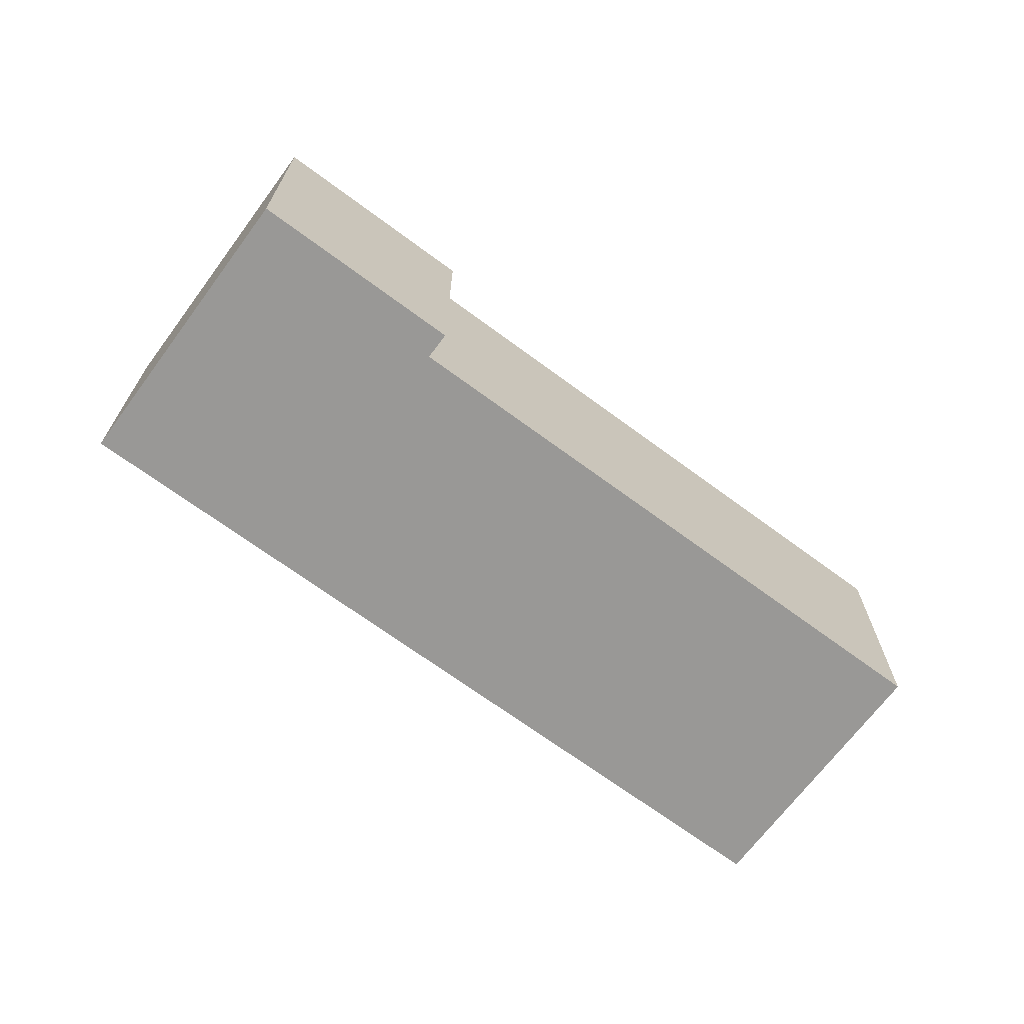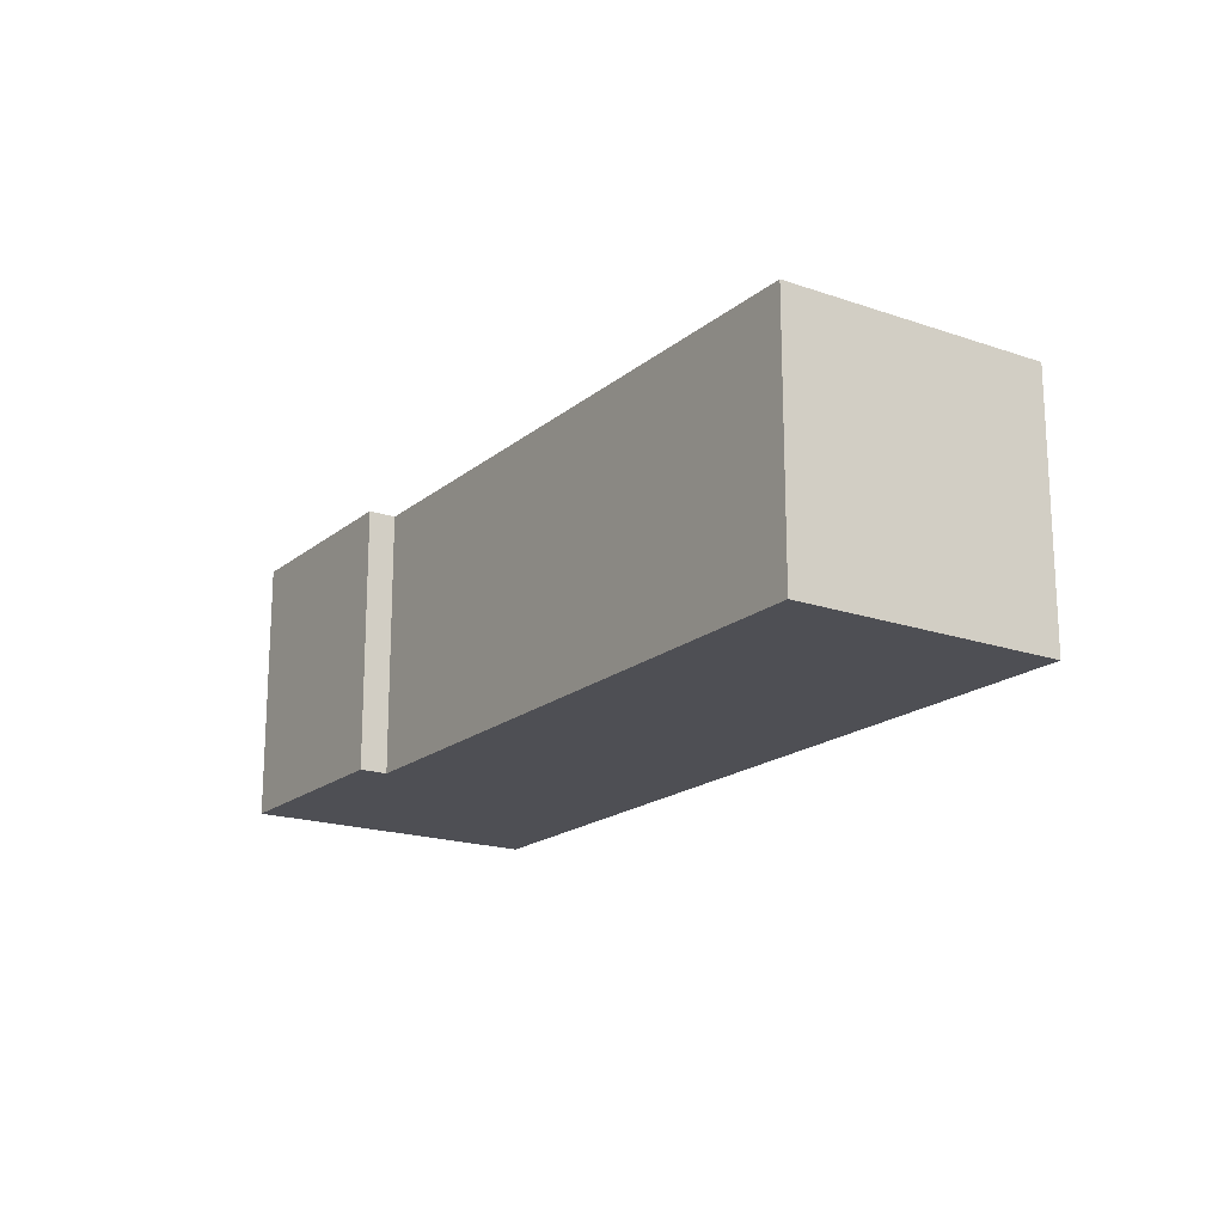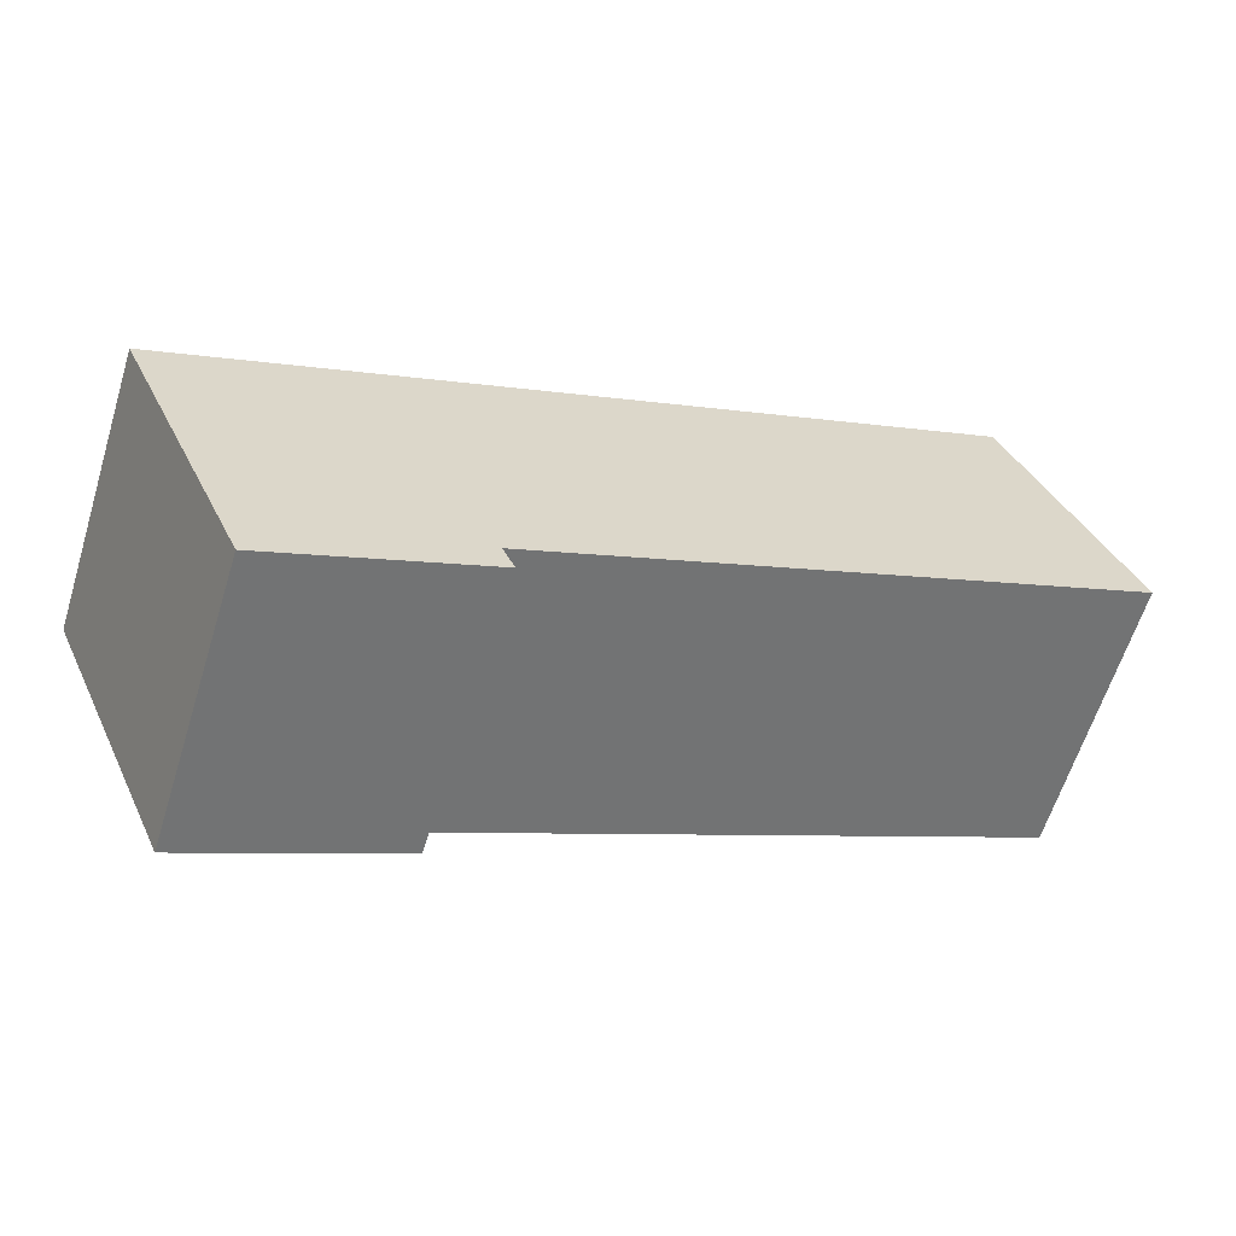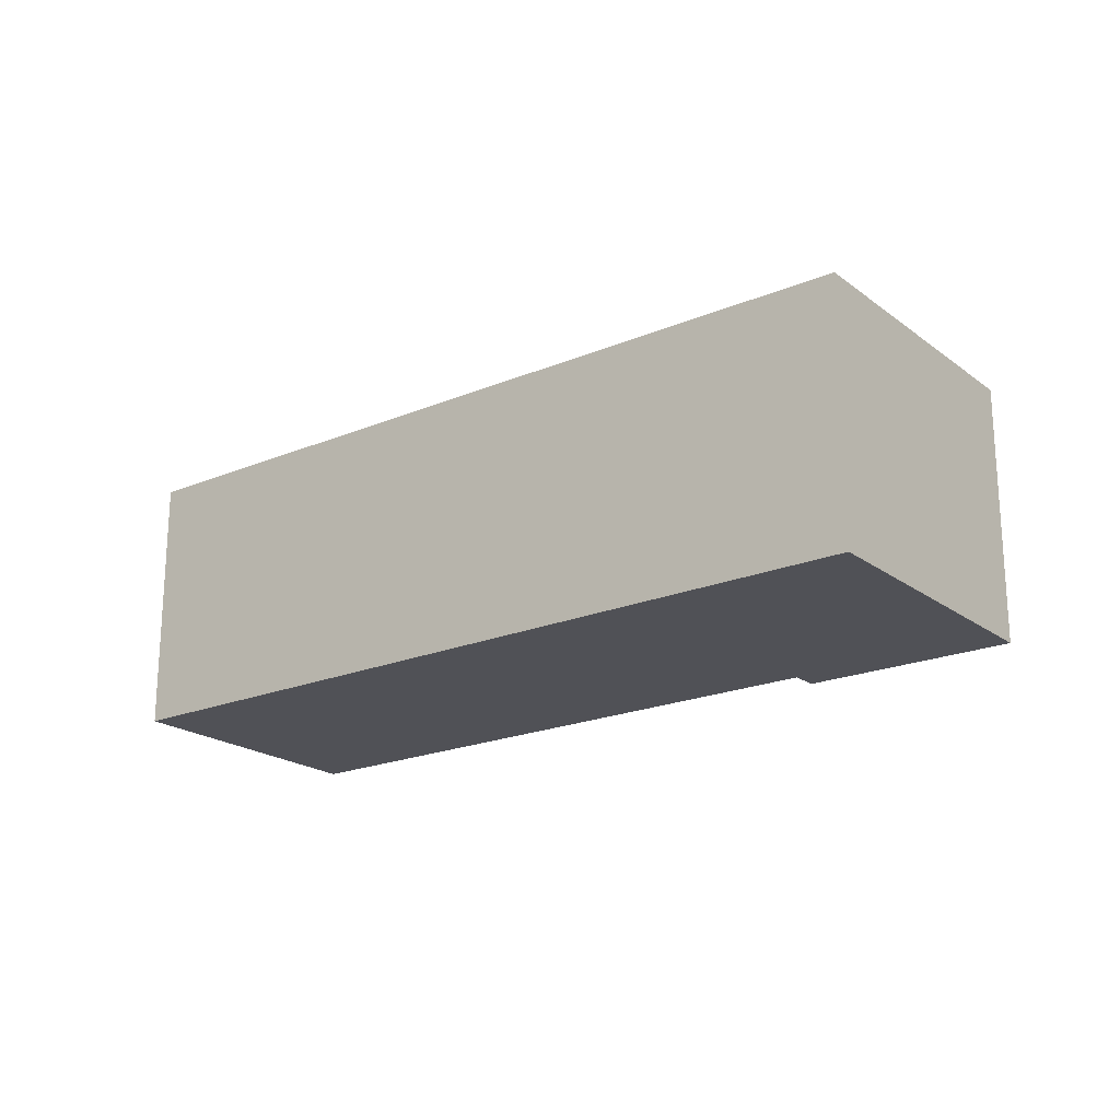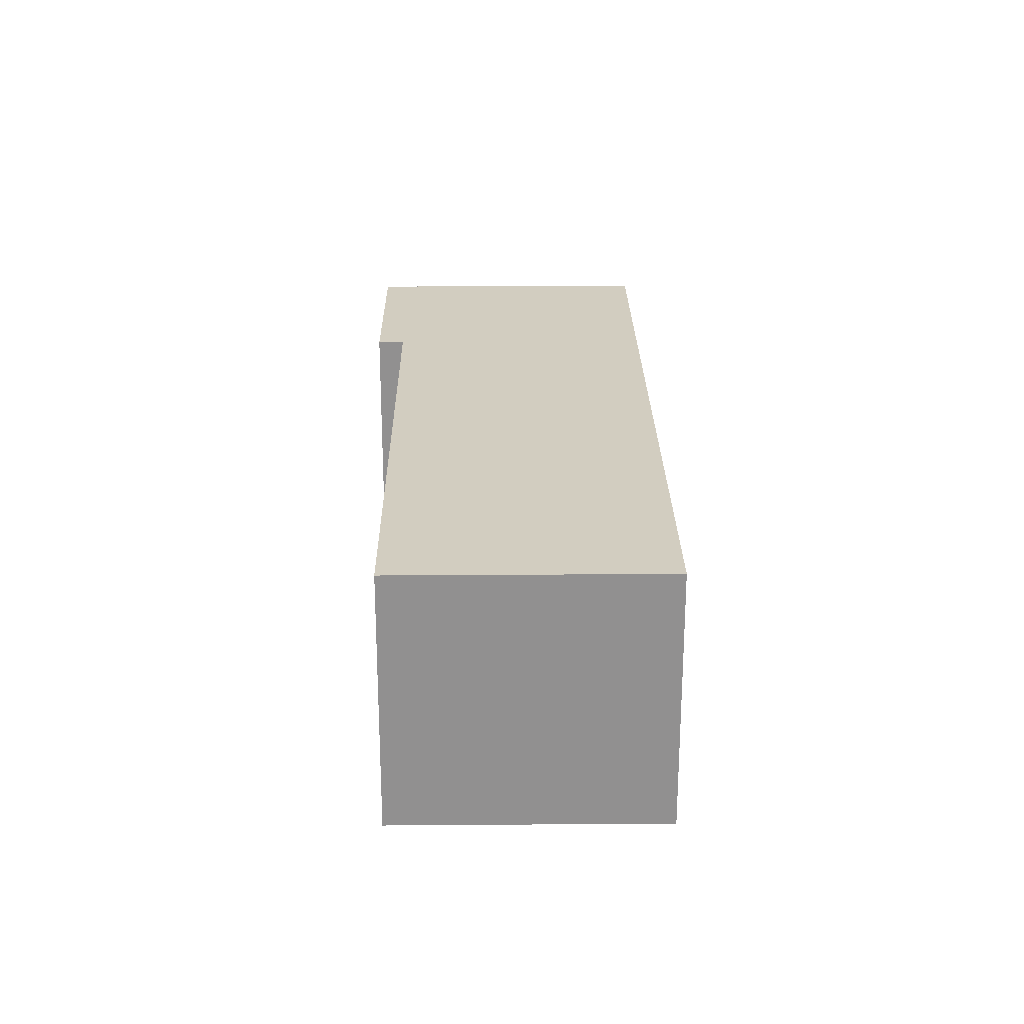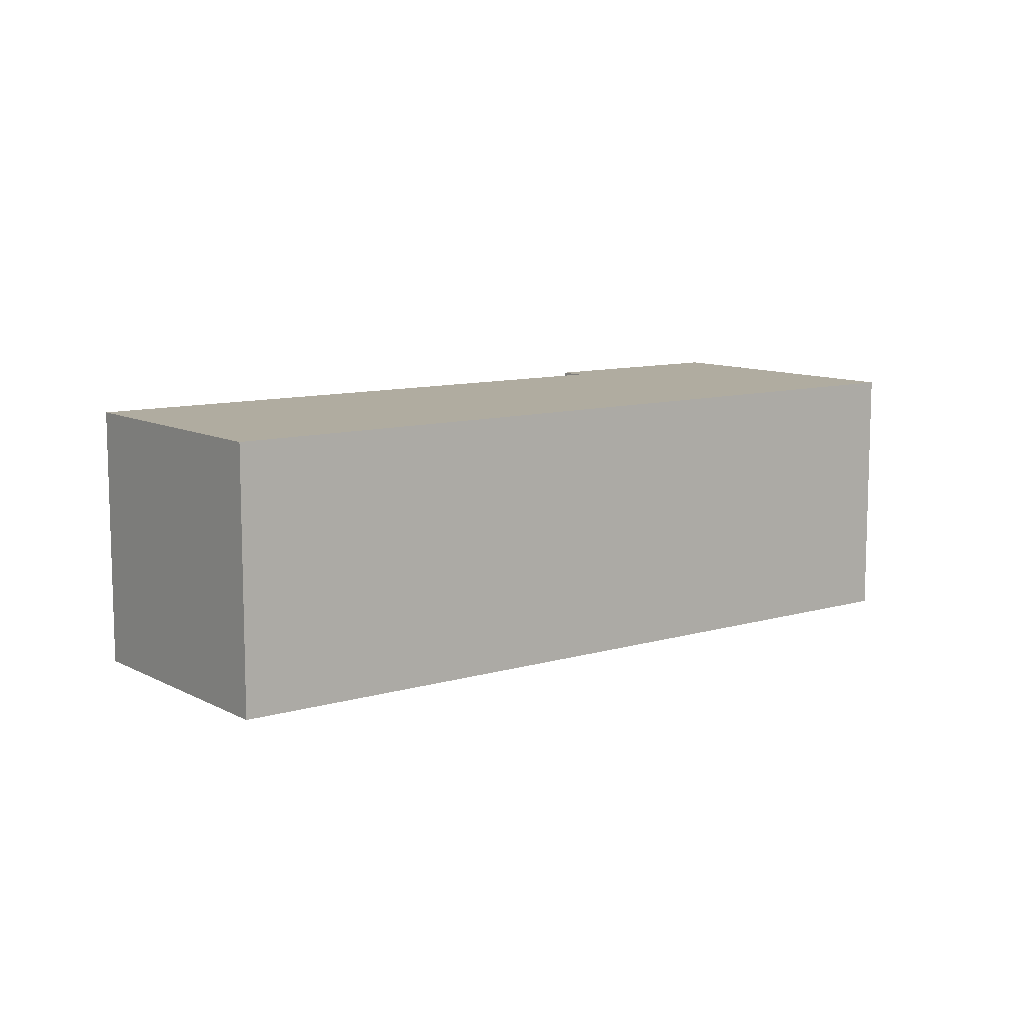
<metadata>
{"format":"obj","ext":"obj","renderer":"f3d","projection":"perspective","resolution":1024,"background":"white","views":[{"elev":-68.6,"azim":167.2,"up":"+Y"},{"elev":-18.4,"azim":-99.9,"up":"+Y"},{"elev":-61.8,"azim":162.8,"up":"+Z"},{"elev":-20.5,"azim":60.9,"up":"+Y"},{"elev":24.3,"azim":-66.9,"up":"+Y"},{"elev":10.0,"azim":-13.4,"up":"+Y"}]}
</metadata>
<code>
v  2.938 6.89 6.66
v  3.62 6.89 -1.593
v  0 6.89 4.219e-16
v  18.15 6.89 -0.041
v  15.01 6.89 -6.603
v  18.15 6.89 -8.785
v  14.71 6.89 -7.27
v  23.16 6.89 -2.248
v  19.93 6.89 -9.569
v  14.71 4.452e-16 -7.27
v  18.15 5.379e-16 -8.785
v  19.93 5.859e-16 -9.569
v  15.01 4.043e-16 -6.603
v  3.62 9.754e-17 -1.593
v  0 0 0
v  2.938 -4.078e-16 6.66
v  18.15 2.511e-18 -0.041
v  23.16 1.377e-16 -2.248
g defaultobject
f 1 2 3
f 2 1 4
f 2 4 5
f 5 6 7
f 6 5 4
f 6 4 8
f 6 8 9
f 6 10 7
f 10 6 9
f 10 9 11
f 11 9 12
f 13 2 5
f 2 13 14
f 2 14 3
f 3 14 15
f 10 5 7
f 5 10 13
f 15 1 3
f 1 15 16
f 16 4 1
f 4 16 17
f 4 17 8
f 8 17 18
f 18 9 8
f 9 18 12
f 15 17 16
f 17 15 14
f 17 14 13
f 17 13 18
f 18 13 10
f 18 10 11
f 18 11 12

</code>
